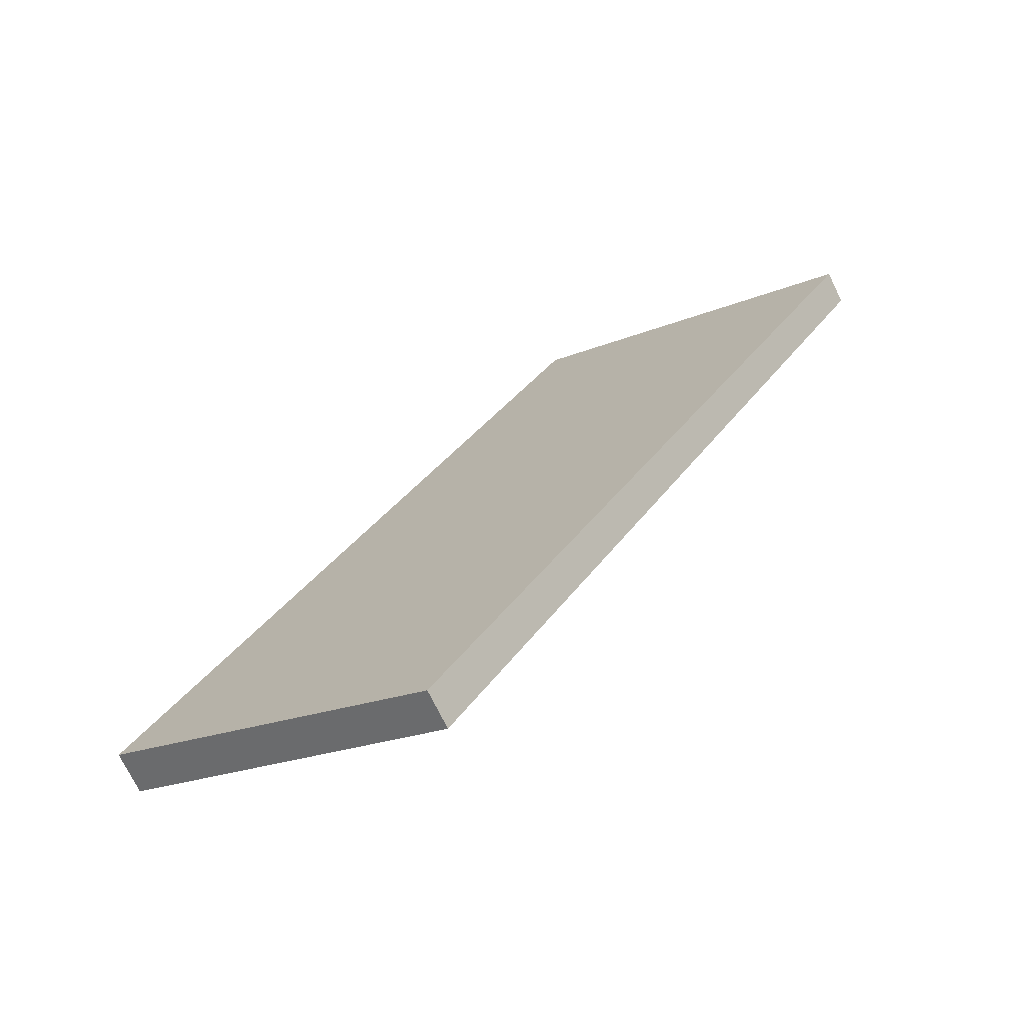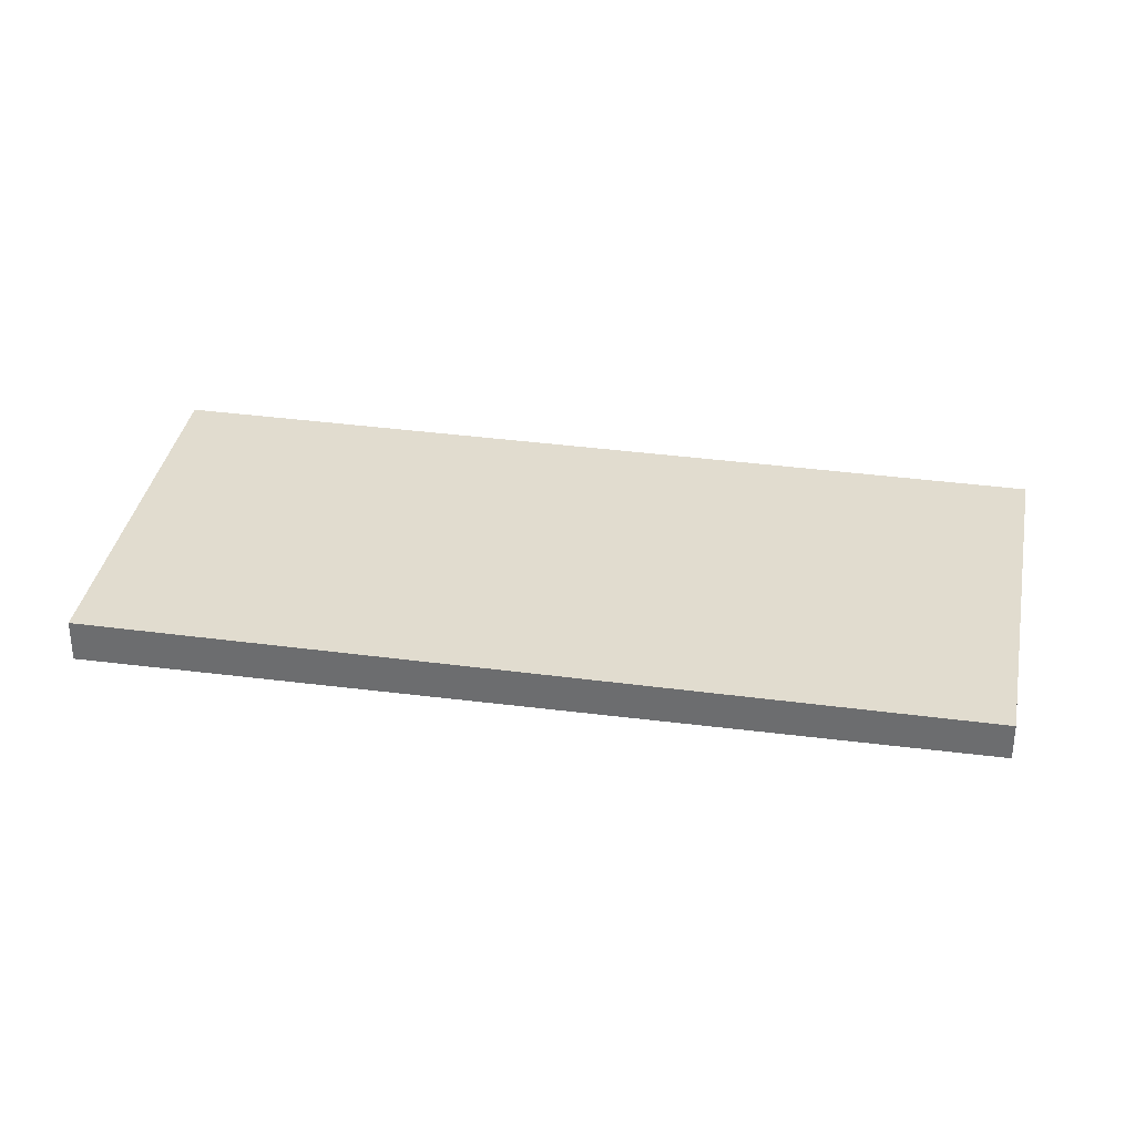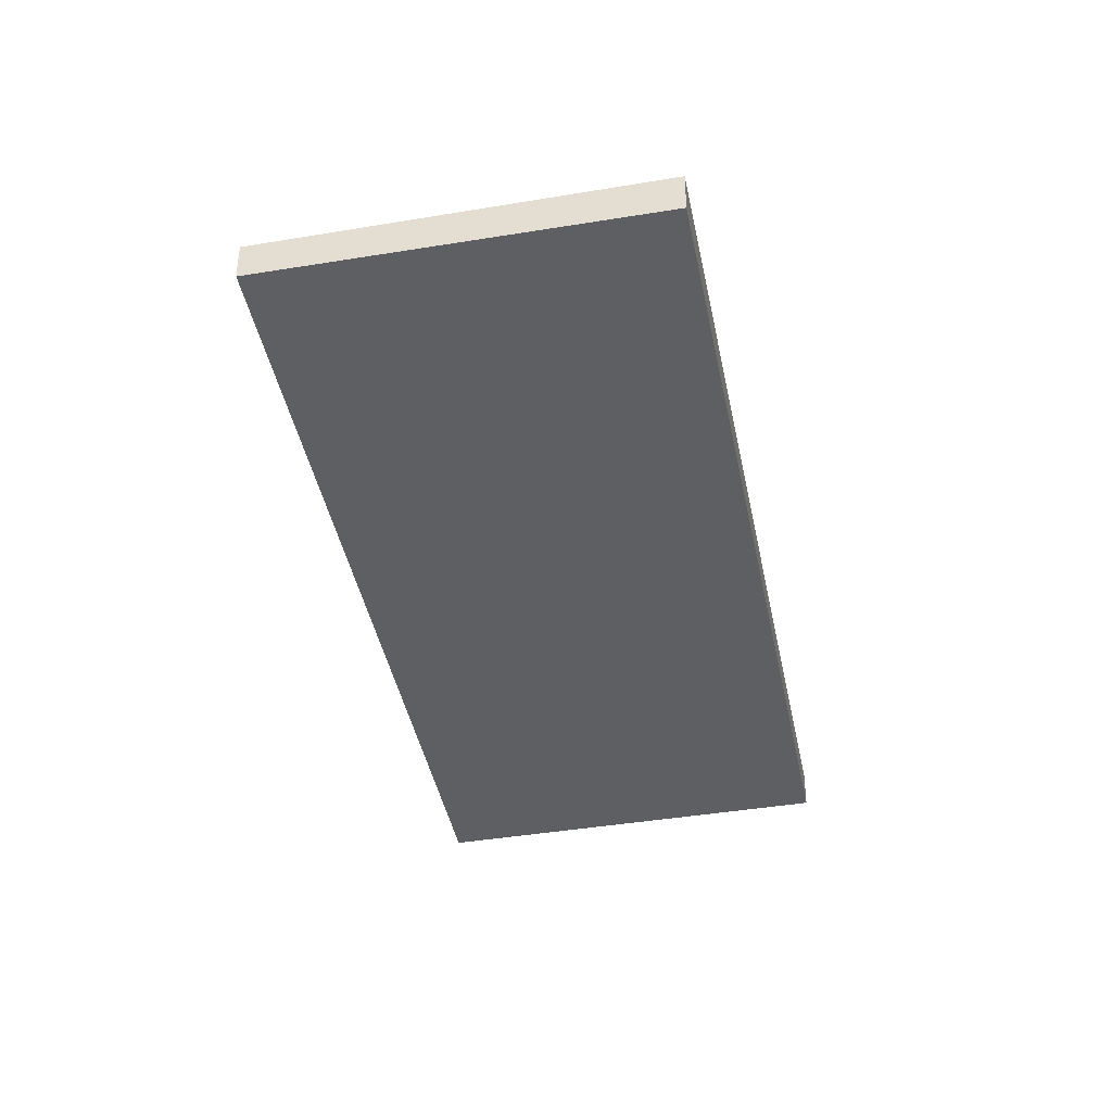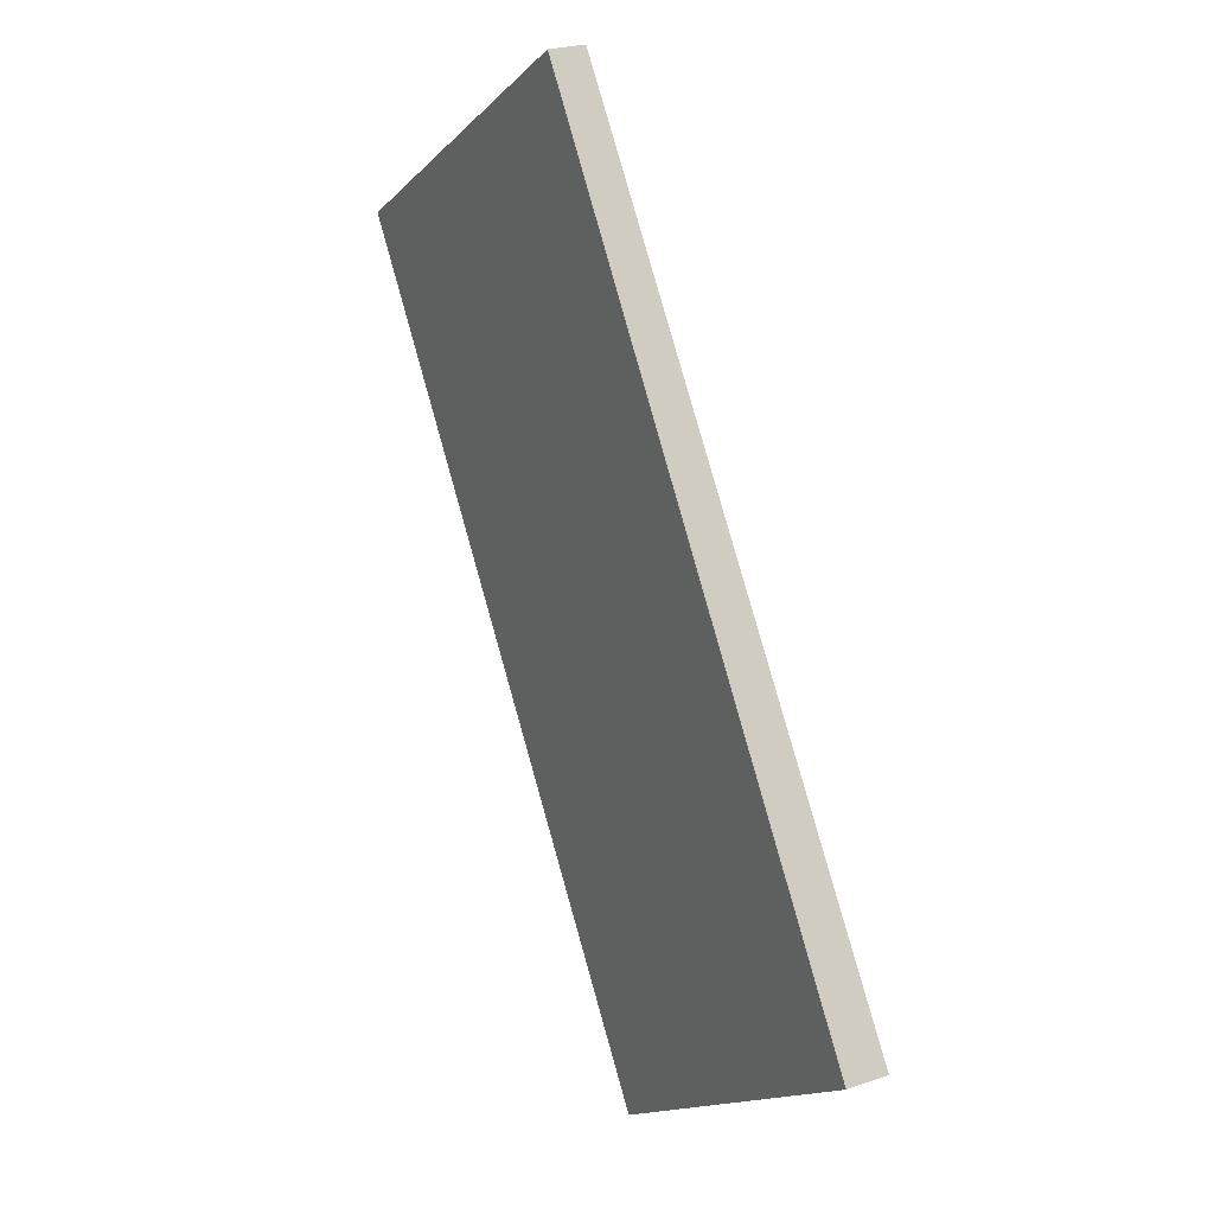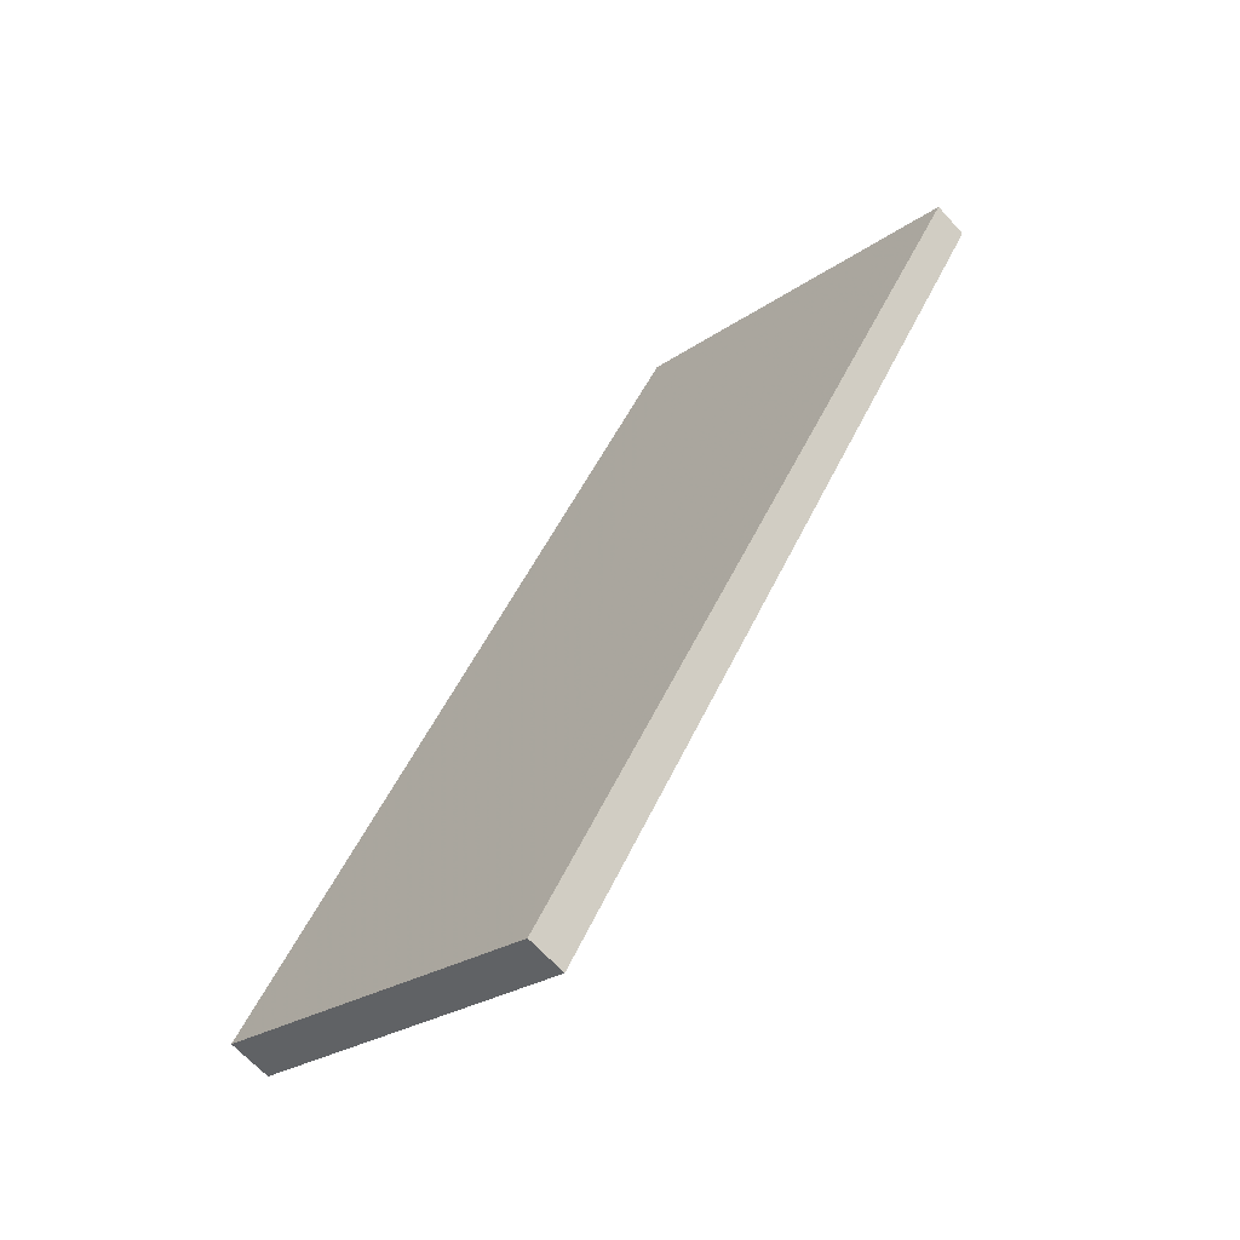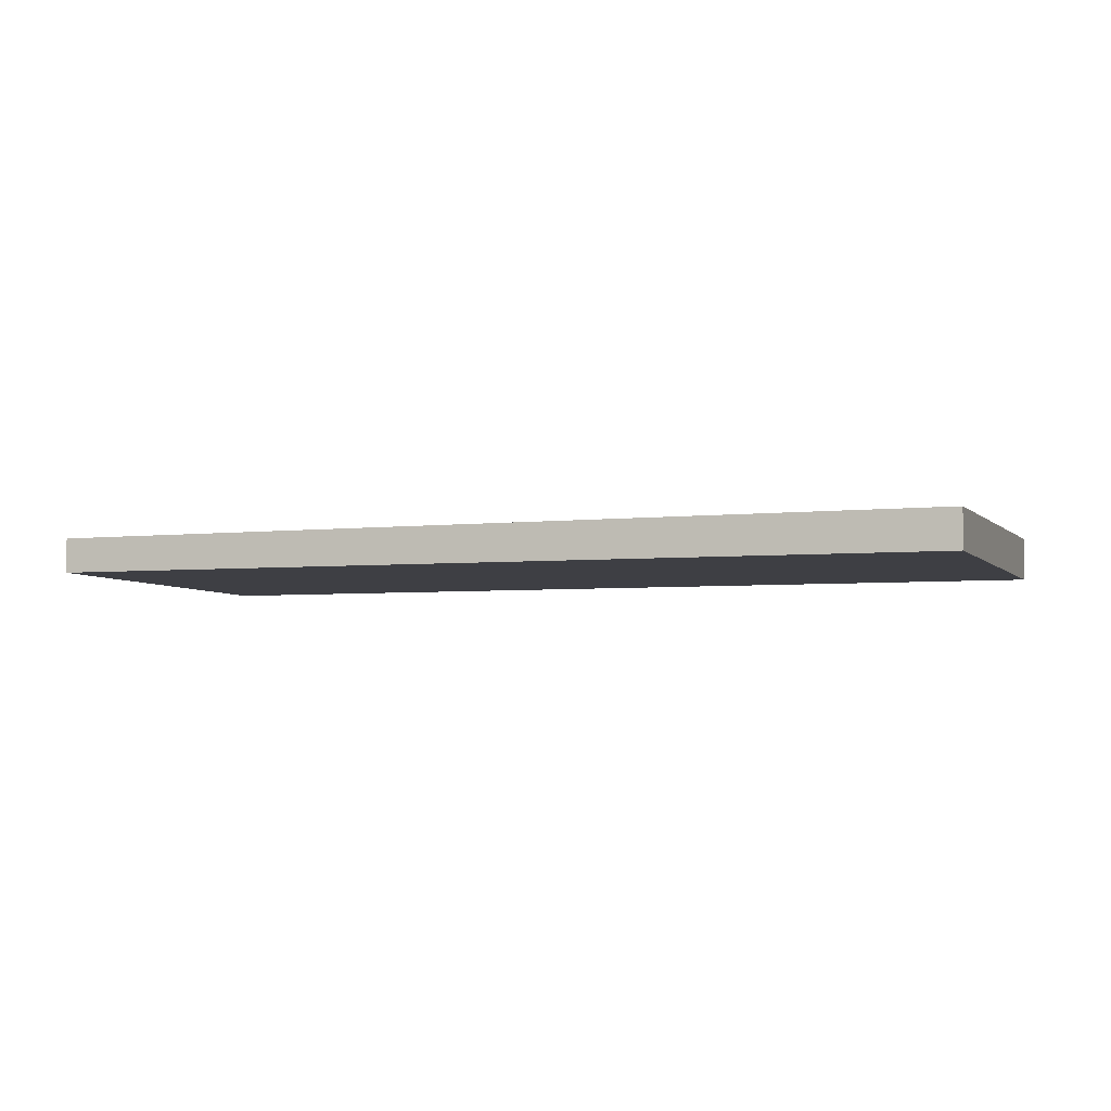
<metadata>
{"format":"obj","ext":"obj","renderer":"f3d","projection":"perspective","resolution":1024,"background":"white","views":[{"elev":-73.1,"azim":-153.7,"up":"+Y"},{"elev":34.6,"azim":132.5,"up":"+Z"},{"elev":-41.6,"azim":43.8,"up":"+Z"},{"elev":22.9,"azim":59.3,"up":"+Y"},{"elev":-65.7,"azim":-137.7,"up":"+Y"},{"elev":-4.4,"azim":-39.0,"up":"+Z"}]}
</metadata>
<code>
v -2369 -625.1 0.5052
v -2364 -621.9 0.5506
v -2357 -633 0.6272
v -2362 -636.2 0.5818
v -2364 -621.9 0.5506
v -2369 -625.1 0.5052
v -2369 -625.1 0
v -2364 -621.9 -1.11e-16
v -2357 -633 0.6272
v -2364 -621.9 0.5506
v -2364 -621.9 -1.11e-16
v -2357 -633 0
v -2362 -636.2 0.5818
v -2357 -633 0.6272
v -2357 -633 0
v -2362 -636.2 0
v -2369 -625.1 0.5052
v -2362 -636.2 0.5818
v -2362 -636.2 0
v -2369 -625.1 0
v -2369 -625.1 0
v -2364 -621.9 0
v -2357 -633 0
v -2362 -636.2 0
f 2 3 4 1
f 6 7 8 5
f 10 11 12 9
f 14 15 16 13
f 18 19 20 17
f 22 23 24 21

</code>
